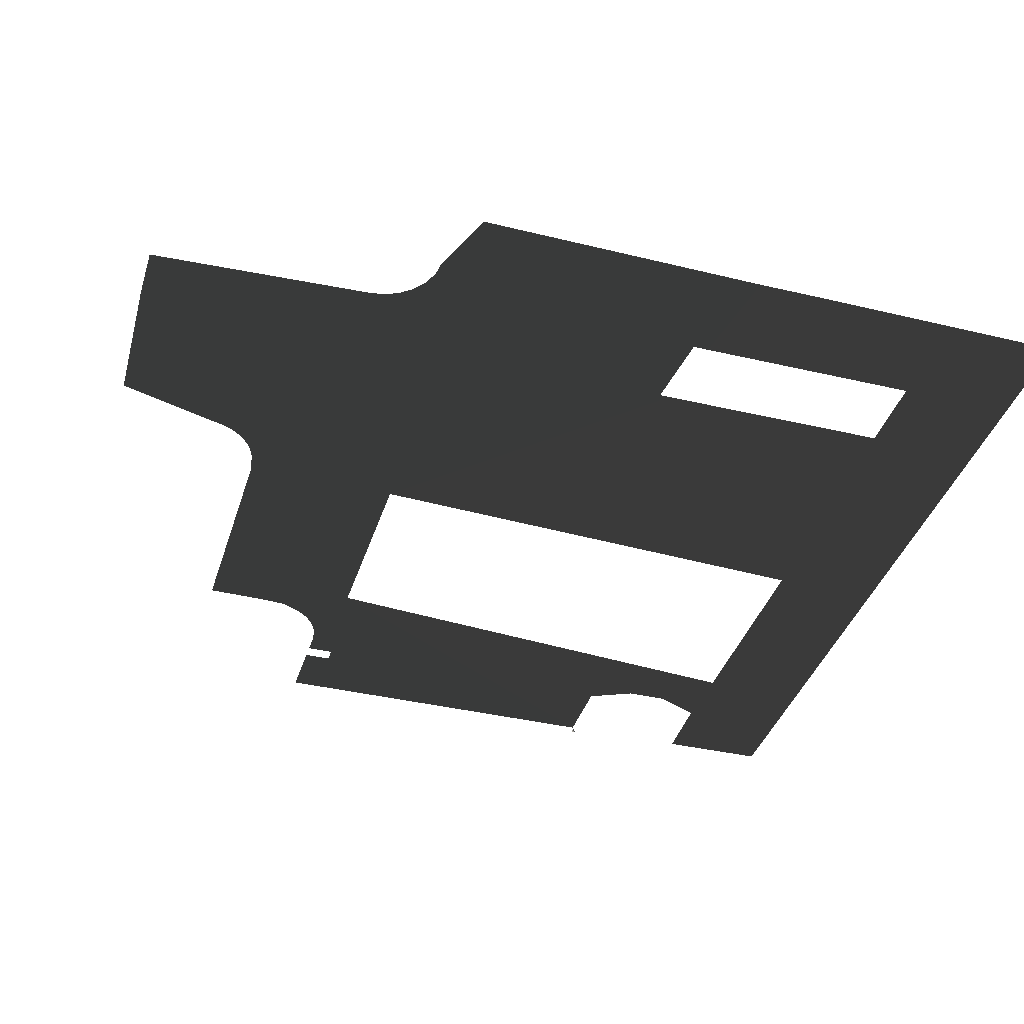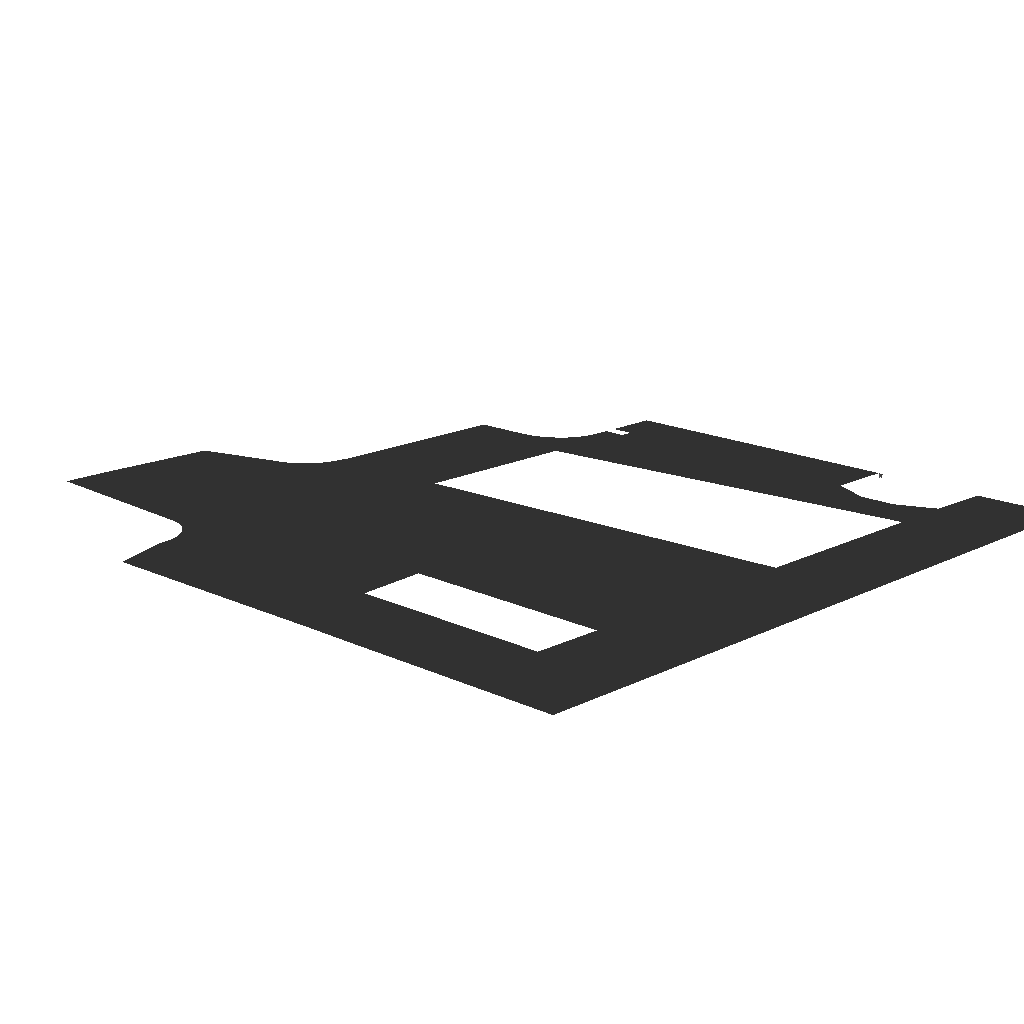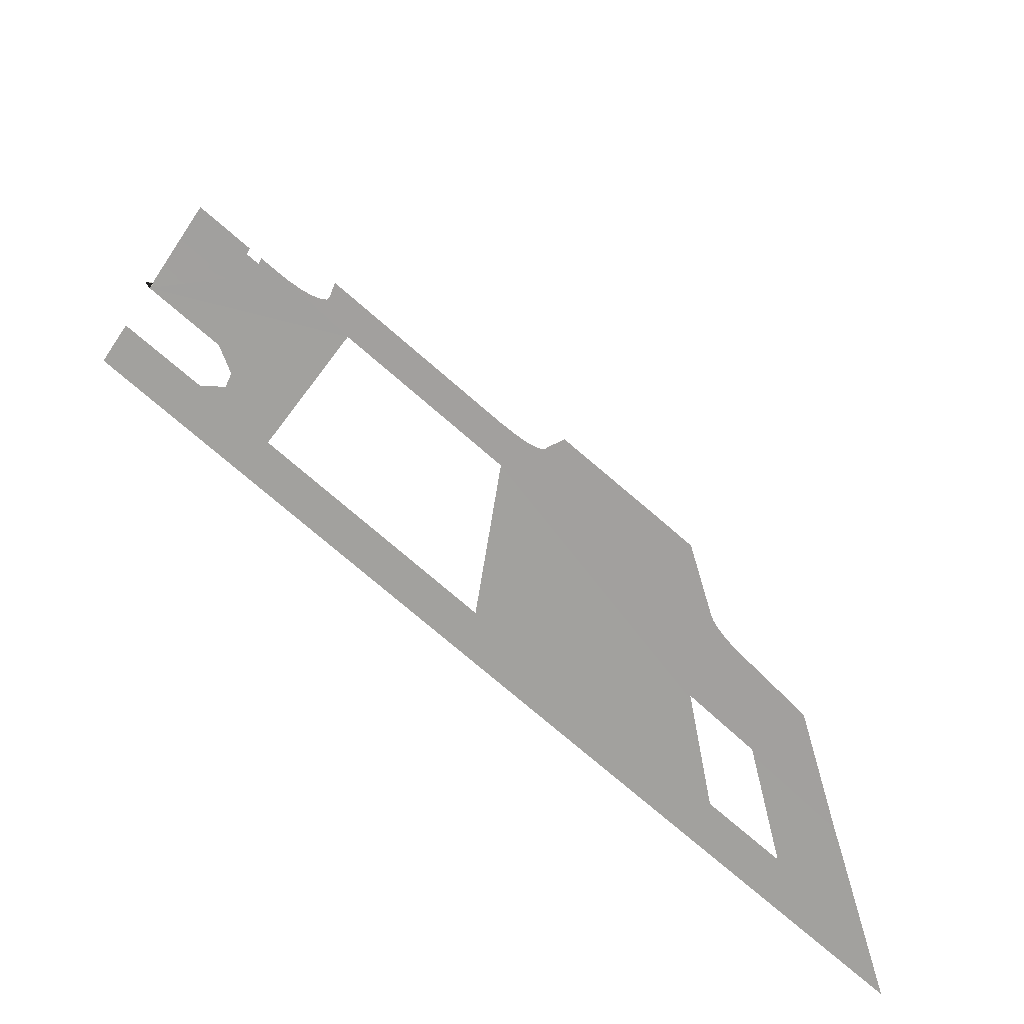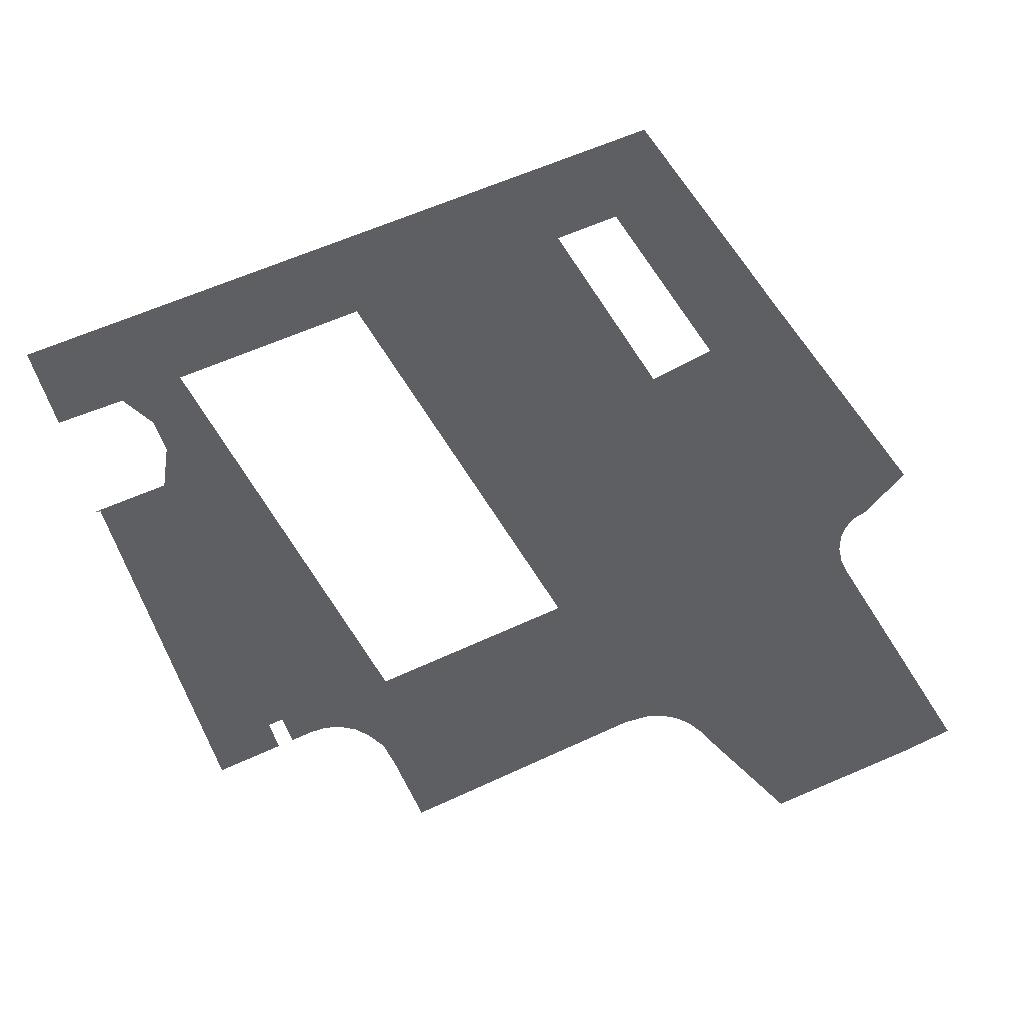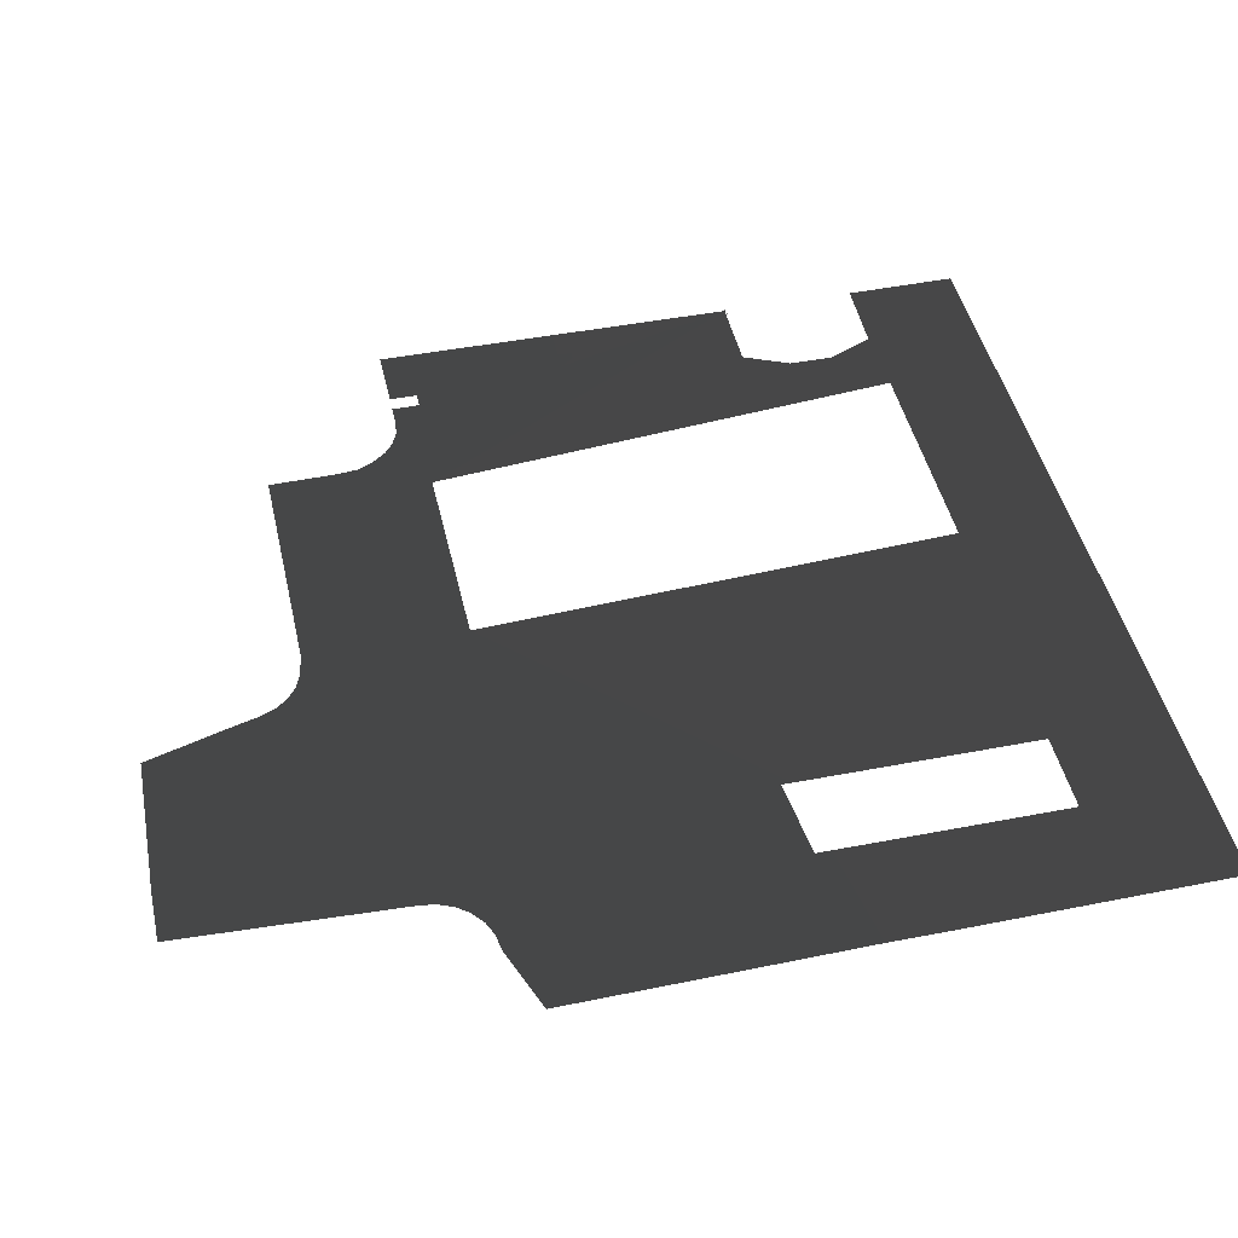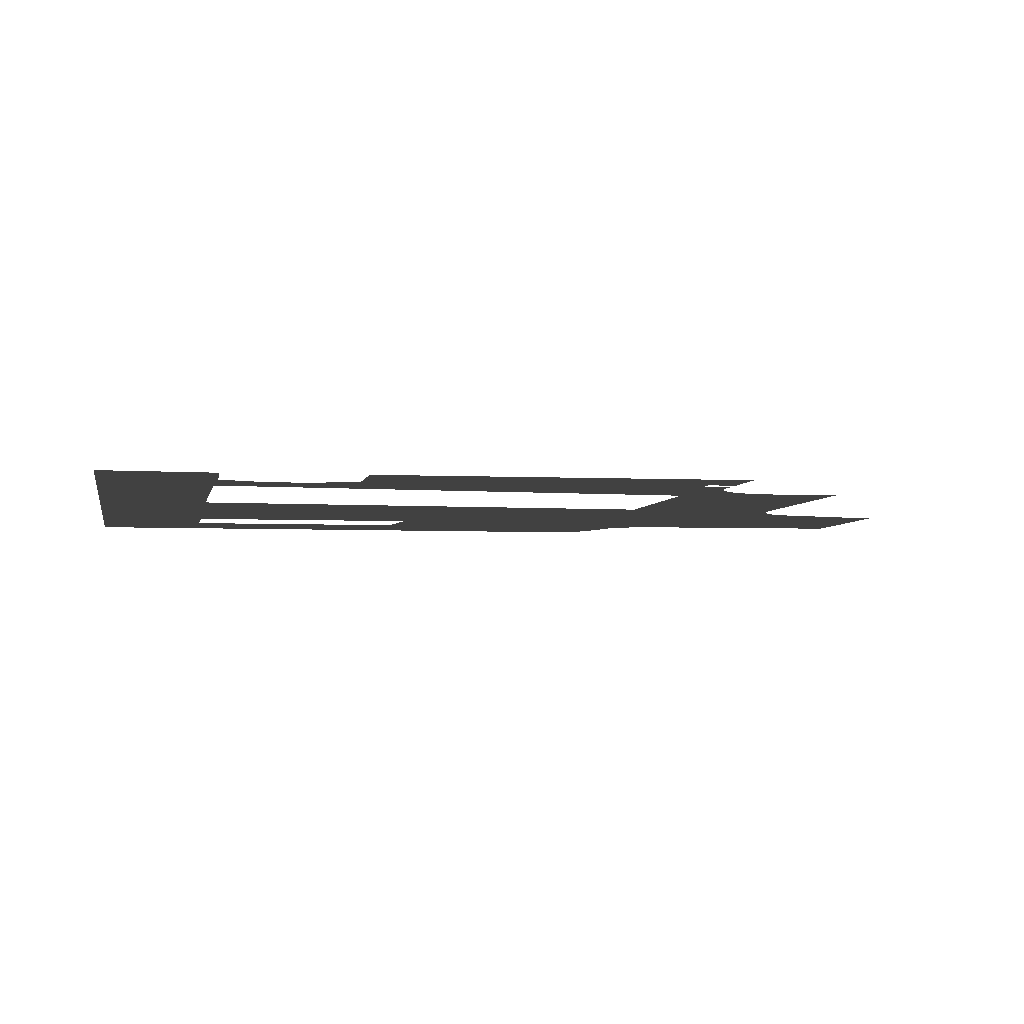
<metadata>
{"format":"obj","ext":"obj","renderer":"f3d","projection":"perspective","resolution":1024,"background":"white","views":[{"elev":-38.1,"azim":-106.7,"up":"+Z"},{"elev":16.6,"azim":-45.6,"up":"+Z"},{"elev":-71.9,"azim":138.7,"up":"+Y"},{"elev":55.5,"azim":153.6,"up":"+Z"},{"elev":45.7,"azim":-102.6,"up":"+Z"},{"elev":-4.0,"azim":79.9,"up":"+Z"}]}
</metadata>
<code>
v 24.9 -194 -6.911
v -3.917 -106.7 -6.911
v -0.02054 -103.7 -6.911
v 101 -121.7 -6.911
v 24.9 -197.3 -6.911
v 226.5 -229.2 -7.036
v 226.5 -229.7 -9.112
v 228.4 -229.7 -7.766
v 226.7 -230.5 -8.918
v 165.4 -121.7 -6.911
v 226.5 -229.2 -7.036
v 202.4 -229.1 -7.035
v 196 -243.4 -7.035
v 179.8 -271.7 -6.95
v 196 -256.9 -7.035
v 202.4 -271.2 -7.027
v 126.7 -306.7 -6.911
v 226.5 -271.9 -7.104
v 226.5 -306.7 -6.911
v 109 -271.7 -6.911
v 125.2 -306.7 -6.911
v 109.4 -306.7 -6.911
v 107.9 -306.7 -6.911
v 101 -121.7 -6.911
v 24.9 -270.6 -6.911
v -32.23 -306.7 -6.911
v 24.9 -197.3 -6.911
v -0.2383 -270.6 -6.911
v -32.82 -206.3 -6.911
v -0.2383 -201.2 -6.911
v -32.82 -225.1 -6.911
v -32.82 -223.6 -6.911
v -32.82 -207.8 -6.911
v 80.77 -58.2 -6.911
v 5.49 -90.41 -6.911
v 79.5 -53.34 -6.911
v 70.81 -24.41 -6.911
v 79.5 -53.34 -6.911
v 25.52 -23.01 -6.911
v 24.15 -23.01 -6.911
v 5.49 -90.41 -6.911
v 9.795 -23.01 -6.911
v 25.52 -23.01 -6.911
v 9.795 -23.01 -6.911
v 5.49 -90.41 -6.911
v 8.42 -23.01 -6.911
v 79.5 -53.34 -6.911
v 5.49 -90.41 -6.911
v 25.52 -23.01 -6.911
v 82.65 -62.74 -6.911
v 5.49 -90.41 -6.911
v 80.77 -58.2 -6.911
v 85.64 -66.64 -6.911
v 85.64 -66.64 -6.911
v 4.849 -95.28 -6.911
v 5.49 -90.41 -6.911
v 101 -121.7 -6.911
v 89.53 -69.63 -6.911
v 101 -121.7 -6.911
v 85.64 -66.64 -6.911
v 4.849 -95.28 -6.911
v 101 -121.7 -6.911
v 2.97 -99.82 -6.911
v 94.07 -71.51 -6.911
v 101 -121.7 -6.911
v 89.53 -69.63 -6.911
v 2.97 -99.82 -6.911
v 101 -121.7 -6.911
v -0.02054 -103.7 -6.911
v 175.4 -93.07 -6.911
v 101.4 -72.71 -6.911
v 175.1 -72.71 -6.911
v 165.4 -121.7 -6.911
v 101.4 -72.71 -6.911
v 101 -121.7 -6.911
v 94.07 -71.51 -6.911
v -8.455 -108.6 -6.911
v -0.2383 -196.4 -6.911
v -13.32 -109.2 -6.911
v 24.9 -194 -6.911
v -3.917 -106.7 -6.911
v -0.02054 -103.7 -6.911
v 101 -121.7 -6.911
v 24.9 -194 -6.911
v 176.1 -100.1 -6.911
v 165.4 -121.7 -6.911
v 175.4 -93.07 -6.911
v 178.8 -105.7 -6.911
v 165.4 -121.7 -6.911
v 176.1 -100.1 -6.911
v -13.32 -109.2 -6.911
v -0.2383 -196.4 -6.911
v -34.11 -116.7 -6.911
v 181.8 -109.6 -6.911
v 165.4 -121.7 -6.911
v 178.8 -105.7 -6.911
v -34.11 -116.7 -6.911
v -0.2383 -196.4 -6.911
v -32.82 -206.3 -6.911
v -32.82 -206.3 -6.911
v -0.2383 -196.4 -6.911
v -0.2383 -201.2 -6.911
v 185.7 -112.6 -6.911
v 165.4 -121.7 -6.911
v 181.8 -109.6 -6.911
v 190.2 -114.5 -6.911
v 165.4 -121.7 -6.911
v 185.7 -112.6 -6.911
v 165.4 -121.7 -6.911
v 195.1 -115.1 -6.911
v 226.5 -229.2 -7.036
v 101 -121.7 -6.911
v 101.4 -72.71 -6.911
v 165.4 -121.7 -6.911
v 195.1 -115.1 -6.911
v 165.4 -121.7 -6.911
v 190.2 -114.5 -6.911
v 206.5 -115.1 -6.911
v 226.5 -115.1 -6.911
v 206.5 -123.7 -6.921
v 201.7 -123.7 -6.921
v 195.1 -115.1 -6.911
v 201.7 -115.1 -6.911
g Terrain_Main.006_34759_495
f 1 3 2
f 1 5 4
f 6 8 7
f 6 9 8
f 10 12 11
f 12 10 13
f 13 10 14
f 14 15 13
f 14 16 15
f 17 16 14
f 17 18 16
f 18 17 19
f 17 14 20
f 17 20 21
f 21 20 22
f 22 20 23
f 23 20 24
f 23 24 25
f 23 25 26
f 25 24 27
f 26 25 28
f 28 29 26
f 29 28 30
f 26 29 31
f 31 29 32
f 32 29 33
f 34 36 35
f 37 39 38
f 40 42 41
f 40 41 43
f 44 46 45
f 47 49 48
f 50 52 51
f 50 51 53
f 54 56 55
f 54 55 57
f 58 60 59
f 61 63 62
f 64 66 65
f 67 69 68
f 70 72 71
f 70 71 73
f 74 76 75
f 77 79 78
f 77 78 80
f 77 80 81
f 82 84 83
f 85 87 86
f 88 90 89
f 91 93 92
f 94 96 95
f 97 99 98
f 100 102 101
f 103 105 104
f 106 108 107
f 109 111 110
f 112 114 113
f 115 117 116
f 118 11 119
f 11 118 120
f 121 11 120
f 11 121 122
f 122 121 123

</code>
